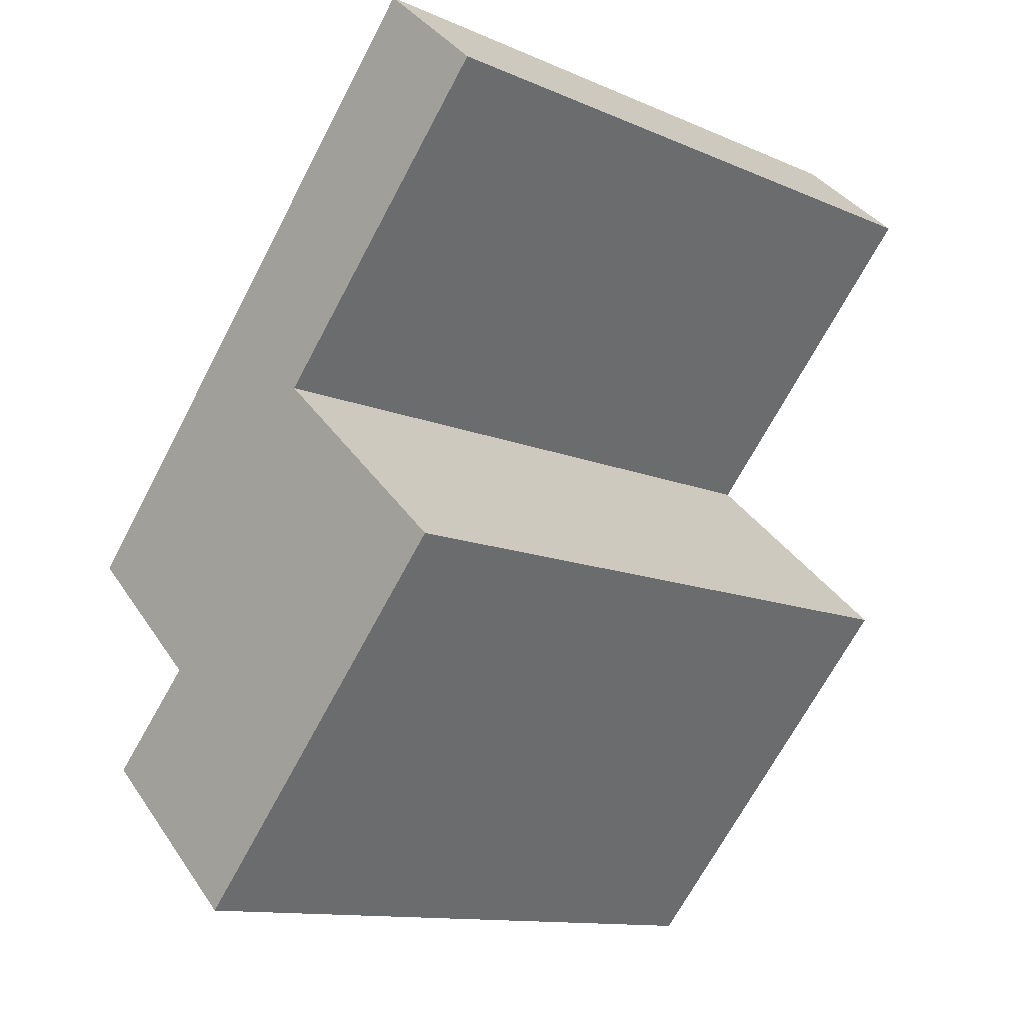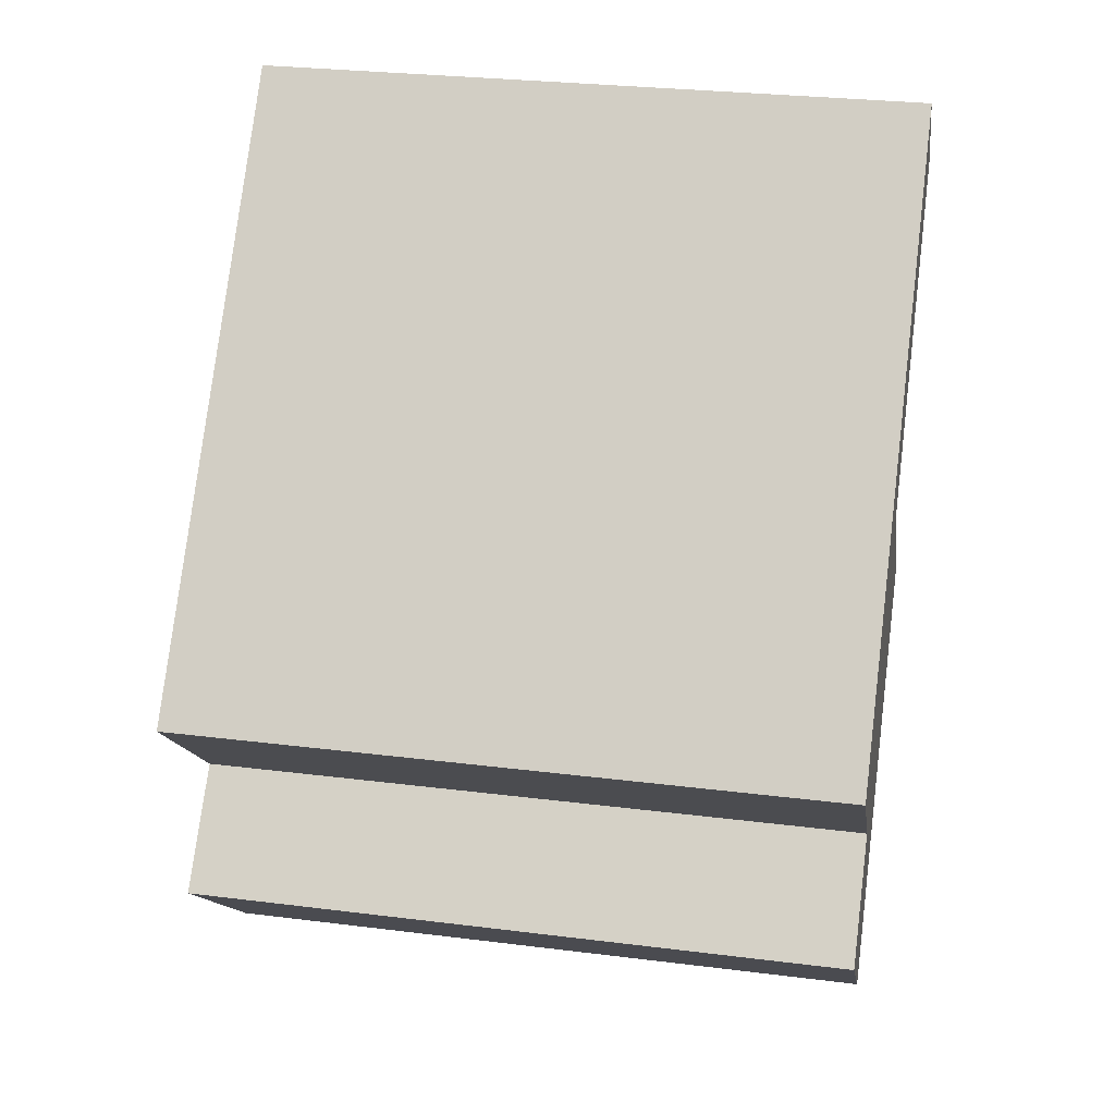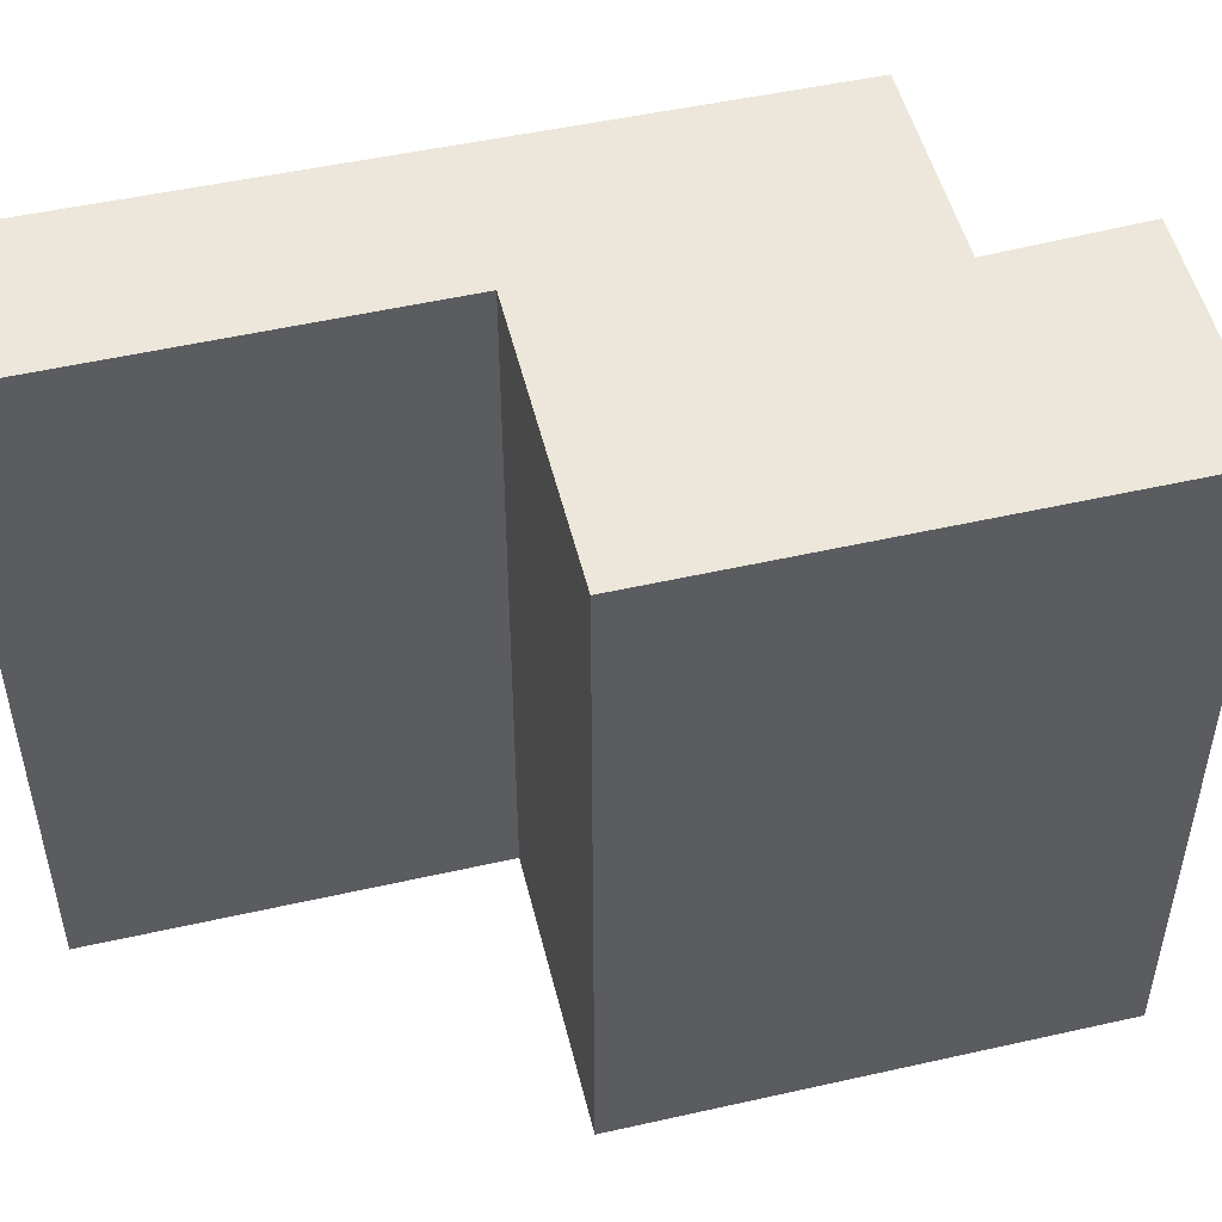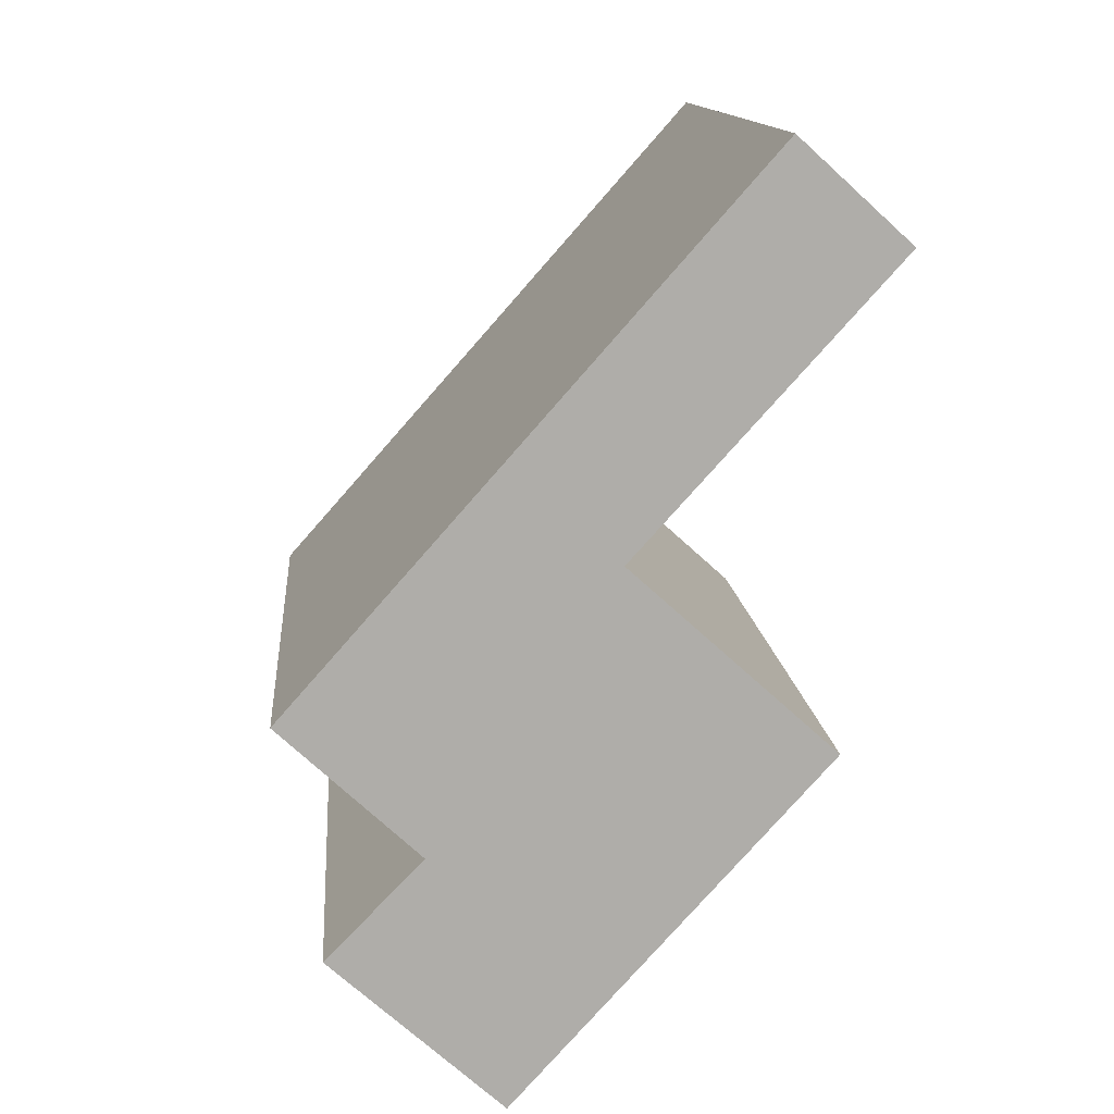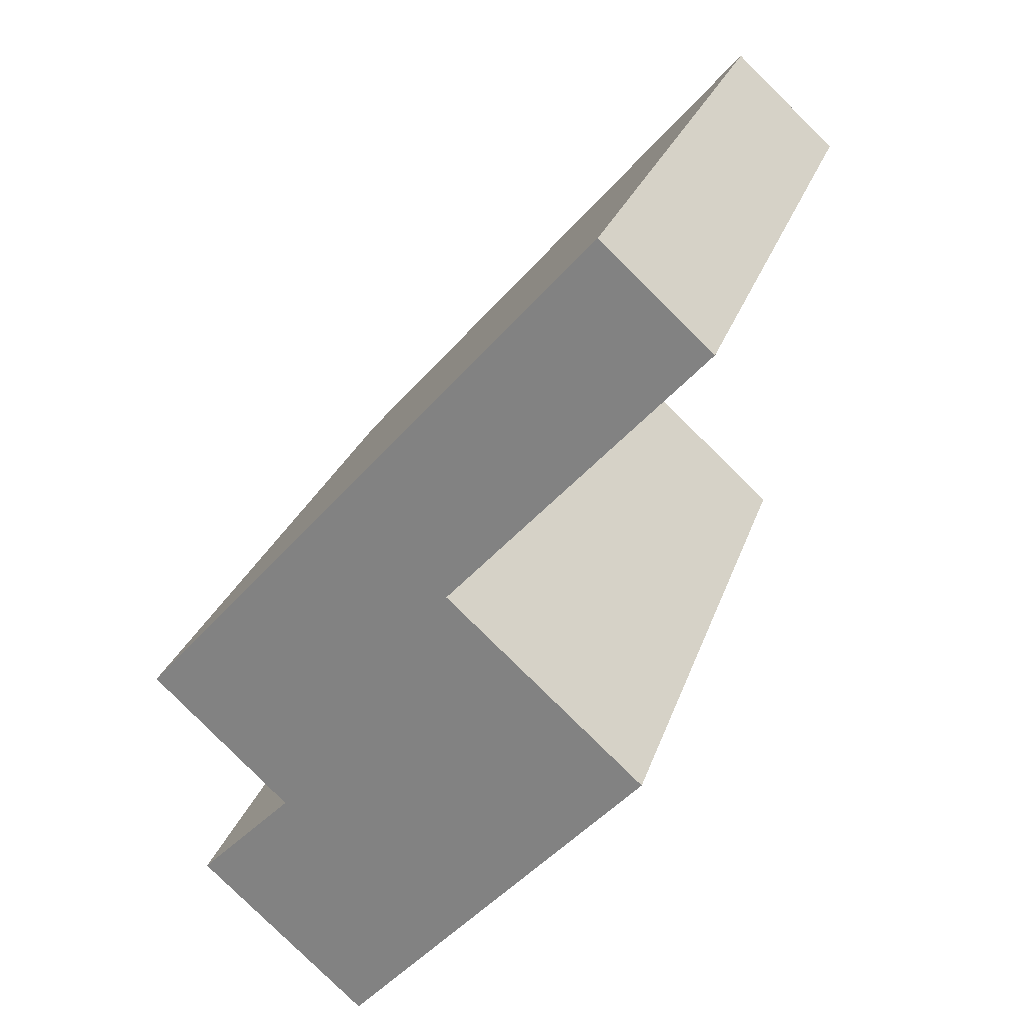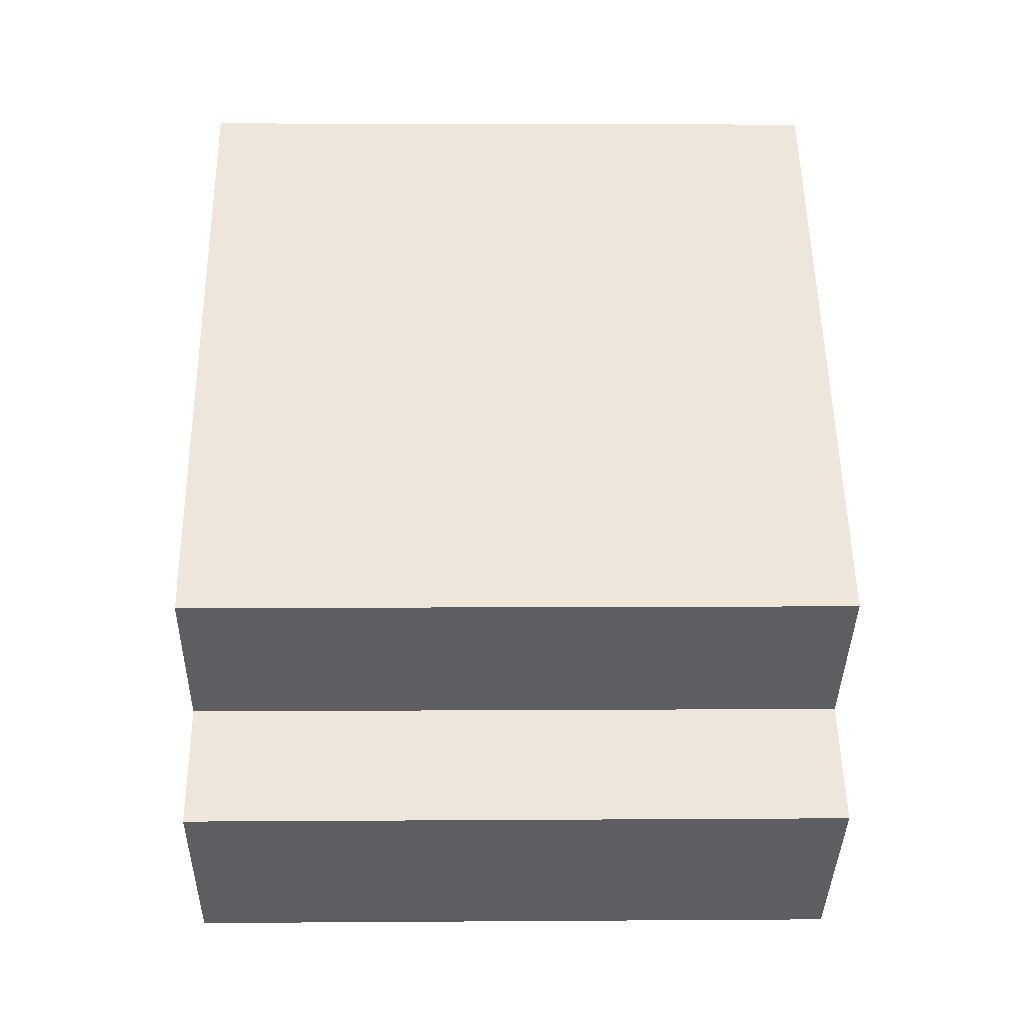
<metadata>
{"format":"obj","ext":"obj","renderer":"f3d","projection":"perspective","resolution":1024,"background":"white","views":[{"elev":-12.6,"azim":45.4,"up":"+Z"},{"elev":28.9,"azim":-79.5,"up":"+Z"},{"elev":51.9,"azim":118.4,"up":"+Y"},{"elev":13.1,"azim":-4.8,"up":"+Z"},{"elev":25.7,"azim":16.0,"up":"+Z"},{"elev":4.7,"azim":-91.3,"up":"+Z"}]}
</metadata>
<code>
v  1.221 3.978 -2.194
v  1.845 3.978 0.827
v  3.005 3.978 -0.224
v  0.243 3.978 -1.309
v  0.795 3.978 -0.743
v  2.688 3.978 3.031
v  3.322 3.978 2.457
v  0 3.978 2.436e-16
v  3.322 -1.504e-16 2.457
v  1.845 -5.064e-17 0.827
v  3.005 1.372e-17 -0.224
v  1.221 1.343e-16 -2.194
v  2.688 -1.856e-16 3.031
v  0.243 8.015e-17 -1.309
v  0.795 4.55e-17 -0.743
v  0 0 0
g defaultobject
f 1 2 3
f 4 5 1
f 2 6 7
f 6 2 8
f 8 2 5
f 5 2 1
f 9 2 7
f 2 9 10
f 11 1 3
f 1 11 12
f 10 3 2
f 3 10 11
f 13 7 6
f 7 13 9
f 12 4 1
f 4 12 14
f 15 8 5
f 8 15 16
f 14 5 4
f 5 14 15
f 16 6 8
f 6 16 13
f 13 10 9
f 10 13 16
f 10 16 15
f 10 12 11
f 12 10 15
f 12 15 14

</code>
